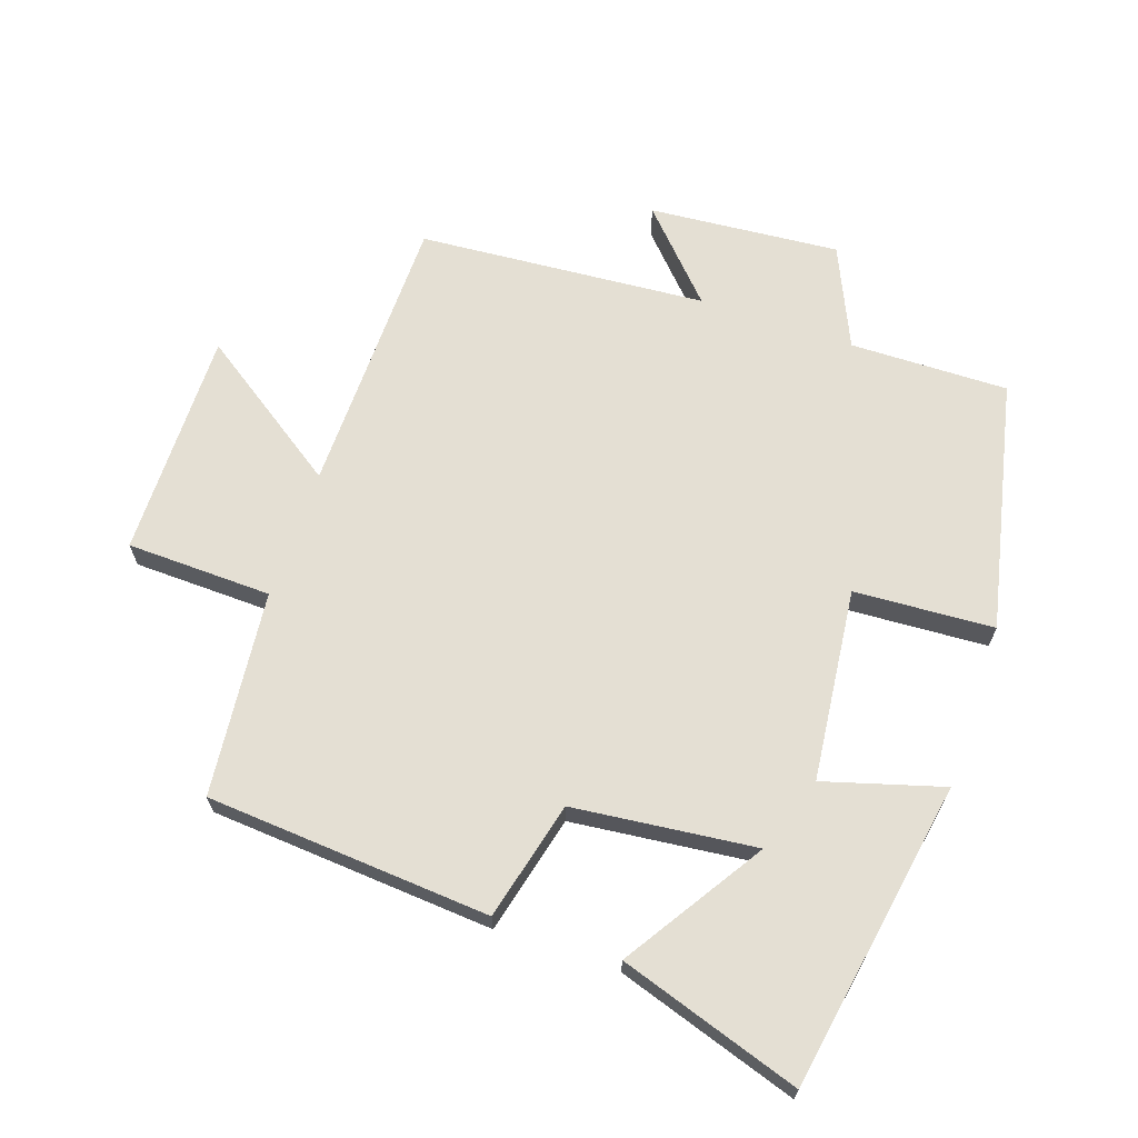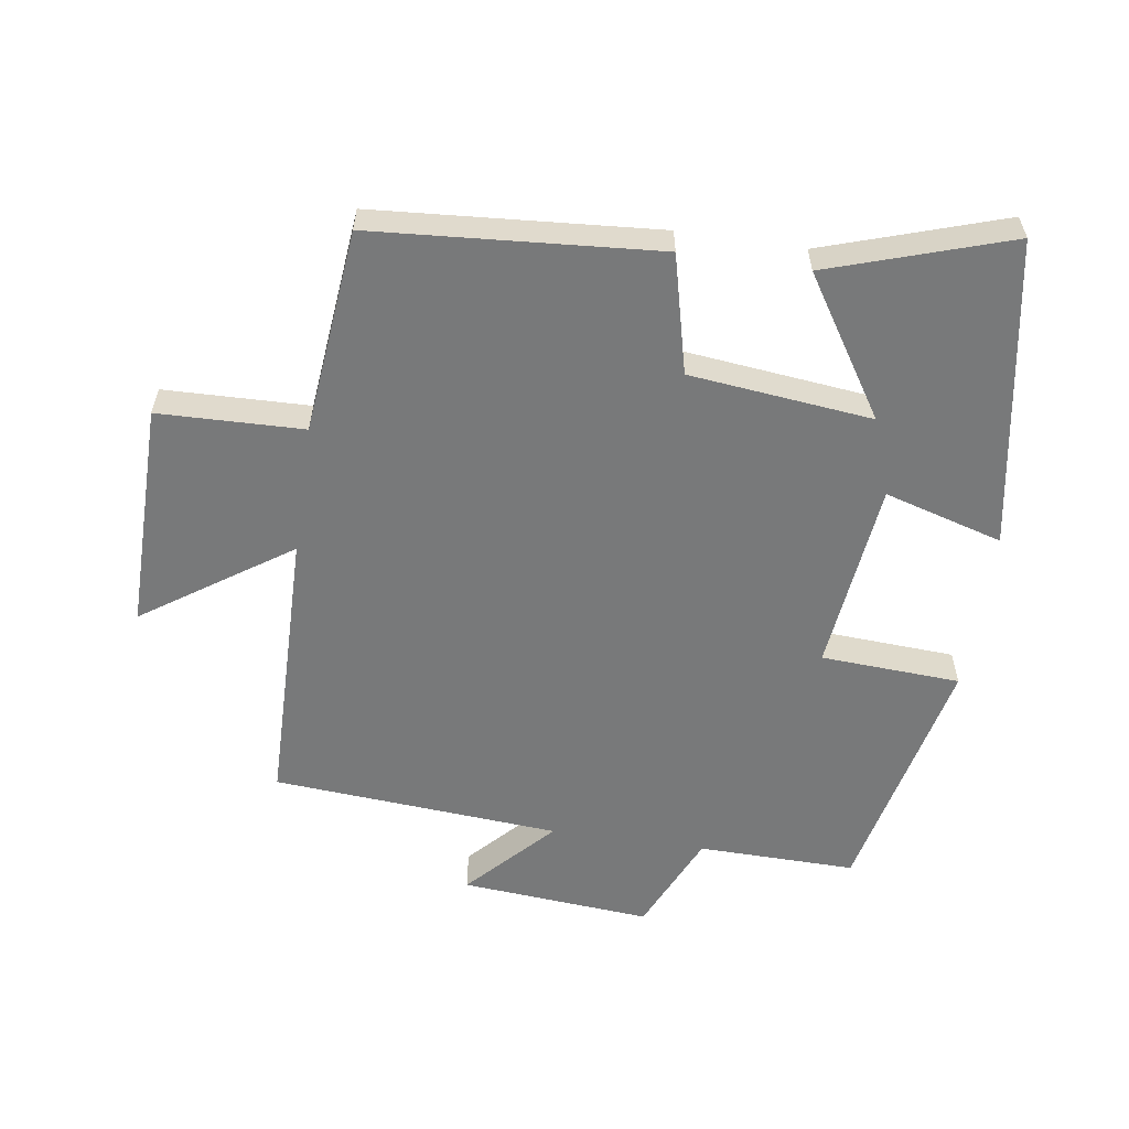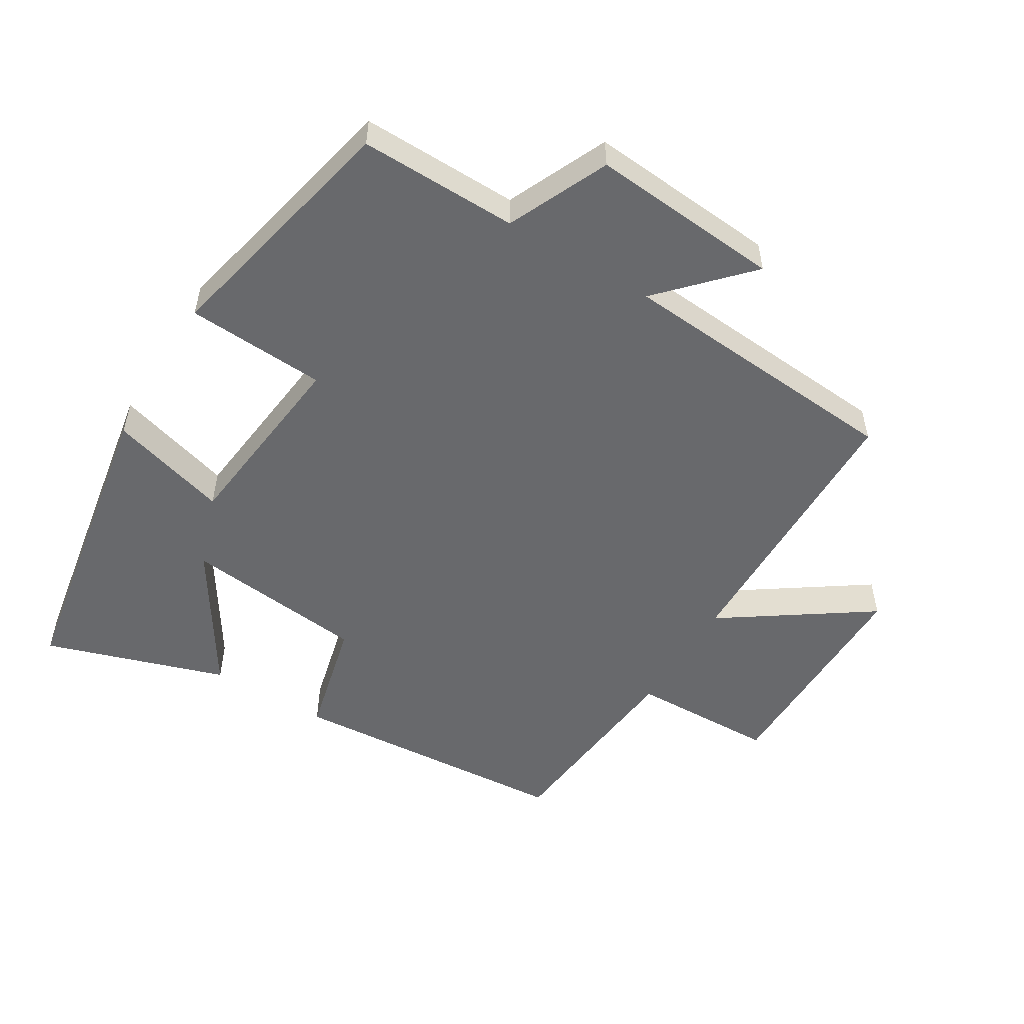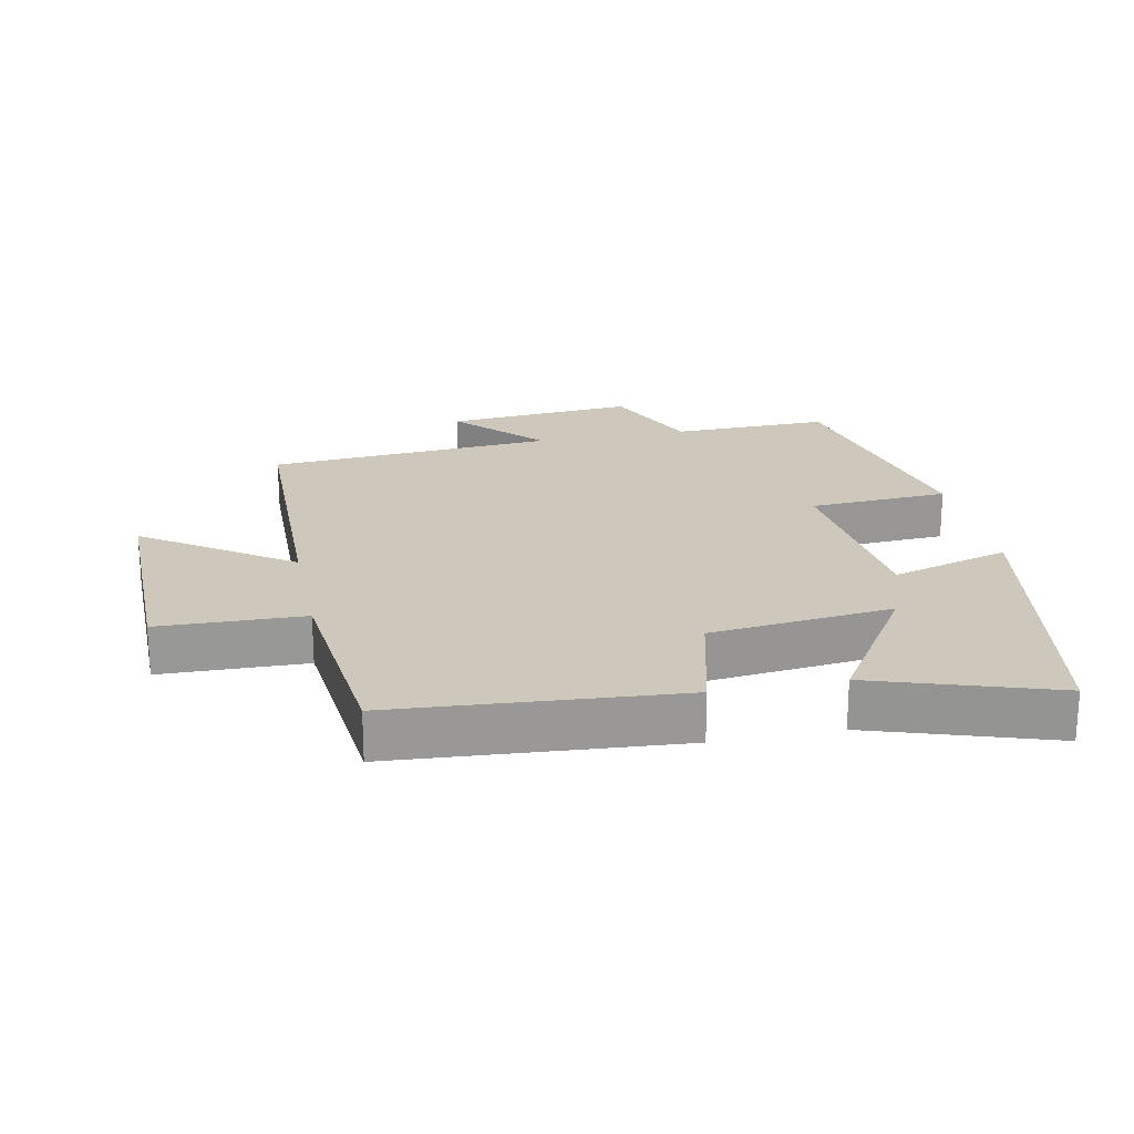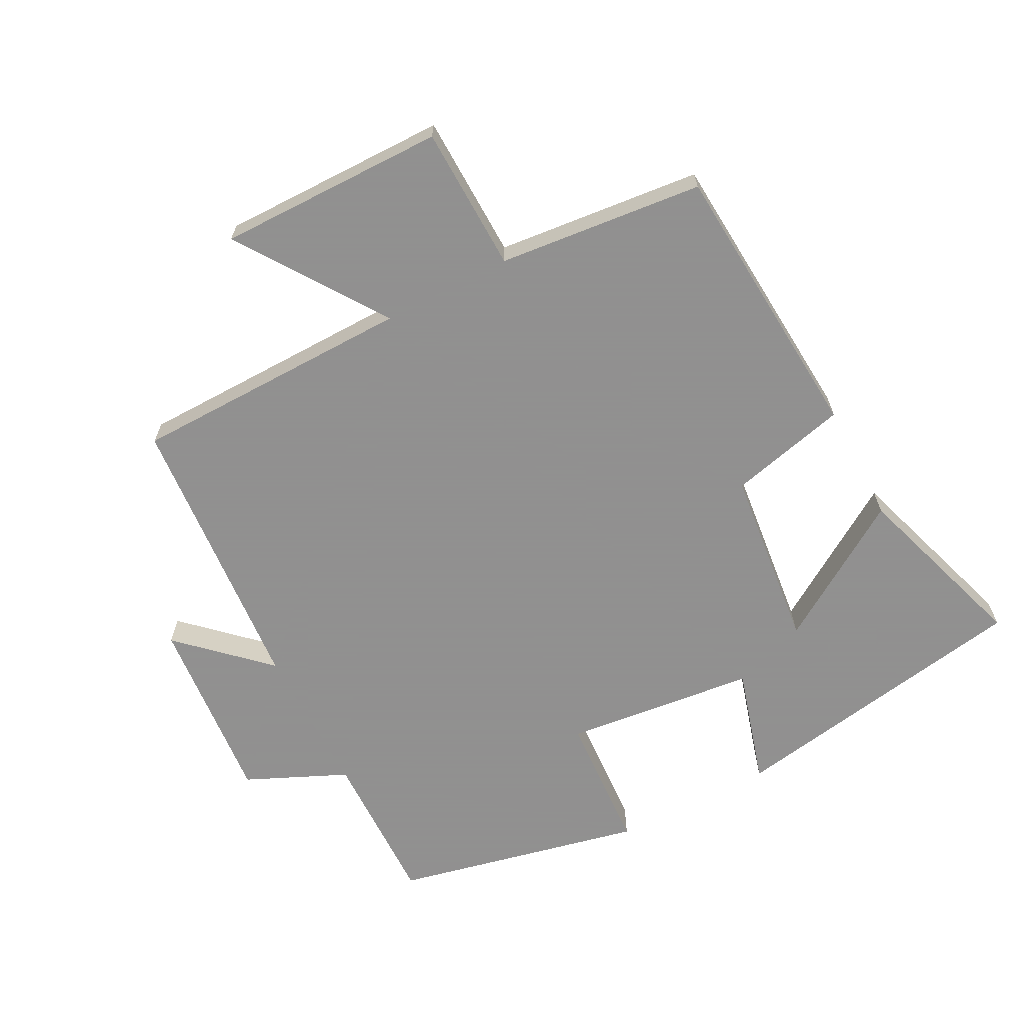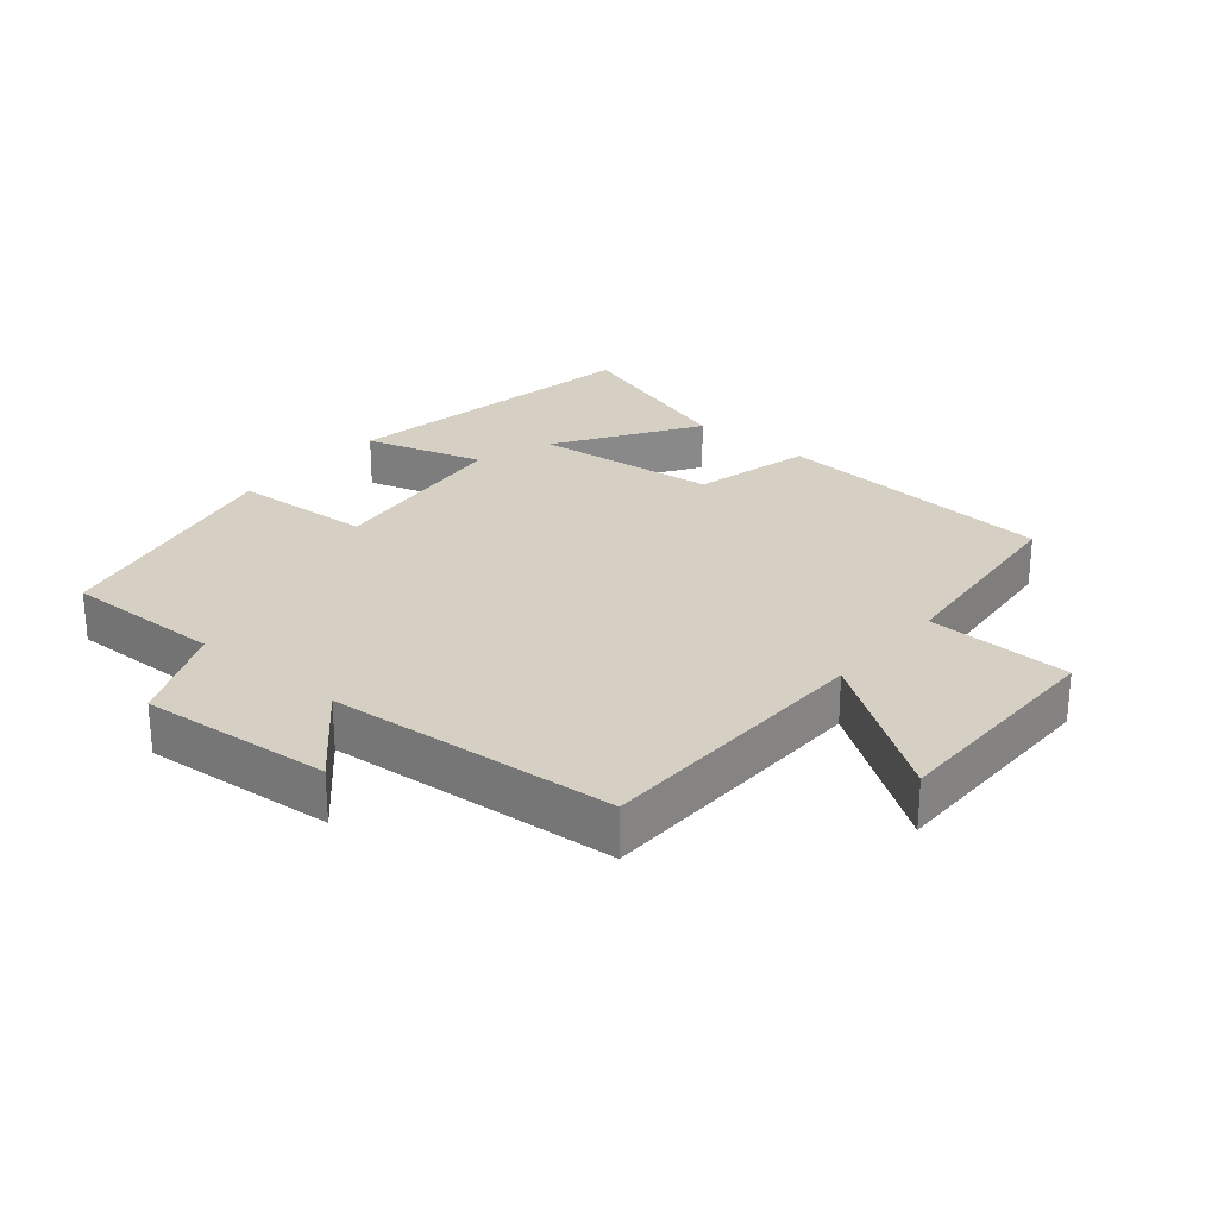
<metadata>
{"format":"obj","ext":"obj","renderer":"f3d","projection":"perspective","resolution":1024,"background":"white","views":[{"elev":66.8,"azim":-161.2,"up":"+Y"},{"elev":-57.7,"azim":171.5,"up":"+Y"},{"elev":-52.7,"azim":-31.3,"up":"+Y"},{"elev":21.9,"azim":168.5,"up":"+Y"},{"elev":-65.8,"azim":117.5,"up":"+Y"},{"elev":26.4,"azim":40.1,"up":"+Y"}]}
</metadata>
<code>
v 0.493 0.07 0.467
v 0.5 0.07 0.04
v 0.721 0.07 0.192
v 0.719 0.07 -0.152
v 0.5 0.07 -0.158
v 0.469 0.07 -0.468
v 0.04 0.07 -0.5
v -0.004 0.07 -0.321
v -0.28 0.07 -0.291
v -0.146 0.07 -0.5
v -0.419 0.07 -0.589
v -0.5 0.07 -0.123
v -0.321 0.07 -0.175
v -0.289 0.07 0.115
v -0.5 0.07 0.127
v -0.417 0.07 0.504
v -0.178 0.07 0.5
v -0.11 0.07 0.652
v 0.178 0.07 0.628
v 0.058 0.07 0.5
v 0.493 0 0.467
v 0.5 0 0.04
v 0.721 0 0.192
v 0.719 0 -0.152
v 0.5 0 -0.158
v 0.469 0 -0.468
v 0.04 0 -0.5
v -0.004 0 -0.321
v -0.28 0 -0.291
v -0.146 0 -0.5
v -0.419 0 -0.589
v -0.5 0 -0.123
v -0.321 0 -0.175
v -0.289 0 0.115
v -0.5 0 0.127
v -0.417 0 0.504
v -0.178 0 0.5
v -0.11 0 0.652
v 0.178 0 0.628
v 0.058 0 0.5
f 17 18 19 20
f 17 20 1 2
f 14 15 16 17
f 13 14 17 2
f 11 12 13
f 9 10 11
f 9 11 13
f 8 9 13 2
f 7 8 2
f 6 7 2
f 5 6 2
f 2 3 4 5
f 40 39 38 37
f 22 21 40 37
f 37 36 35 34
f 22 37 34 33
f 33 32 31
f 31 30 29
f 33 31 29
f 22 33 29 28
f 22 28 27
f 22 27 26
f 22 26 25
f 25 24 23 22
f 1 21 22 2
f 2 22 23 3
f 3 23 24 4
f 4 24 25 5
f 5 25 26 6
f 6 26 27 7
f 7 27 28 8
f 8 28 29 9
f 9 29 30 10
f 10 30 31 11
f 11 31 32 12
f 12 32 33 13
f 13 33 34 14
f 14 34 35 15
f 15 35 36 16
f 16 36 37 17
f 17 37 38 18
f 18 38 39 19
f 19 39 40 20
f 20 40 21 1

</code>
